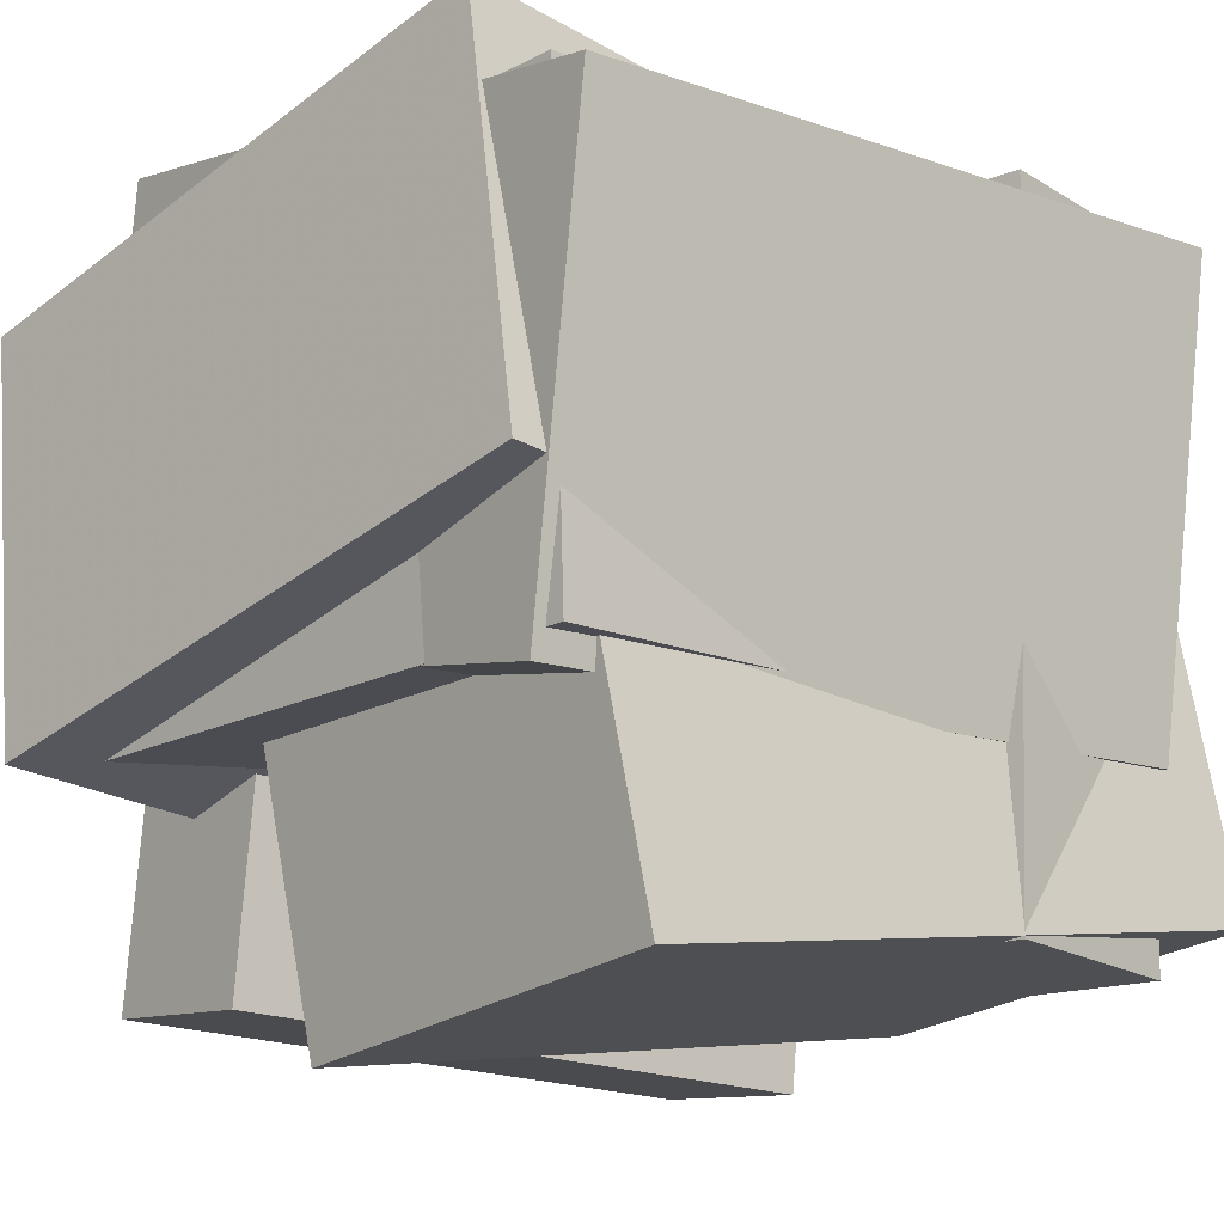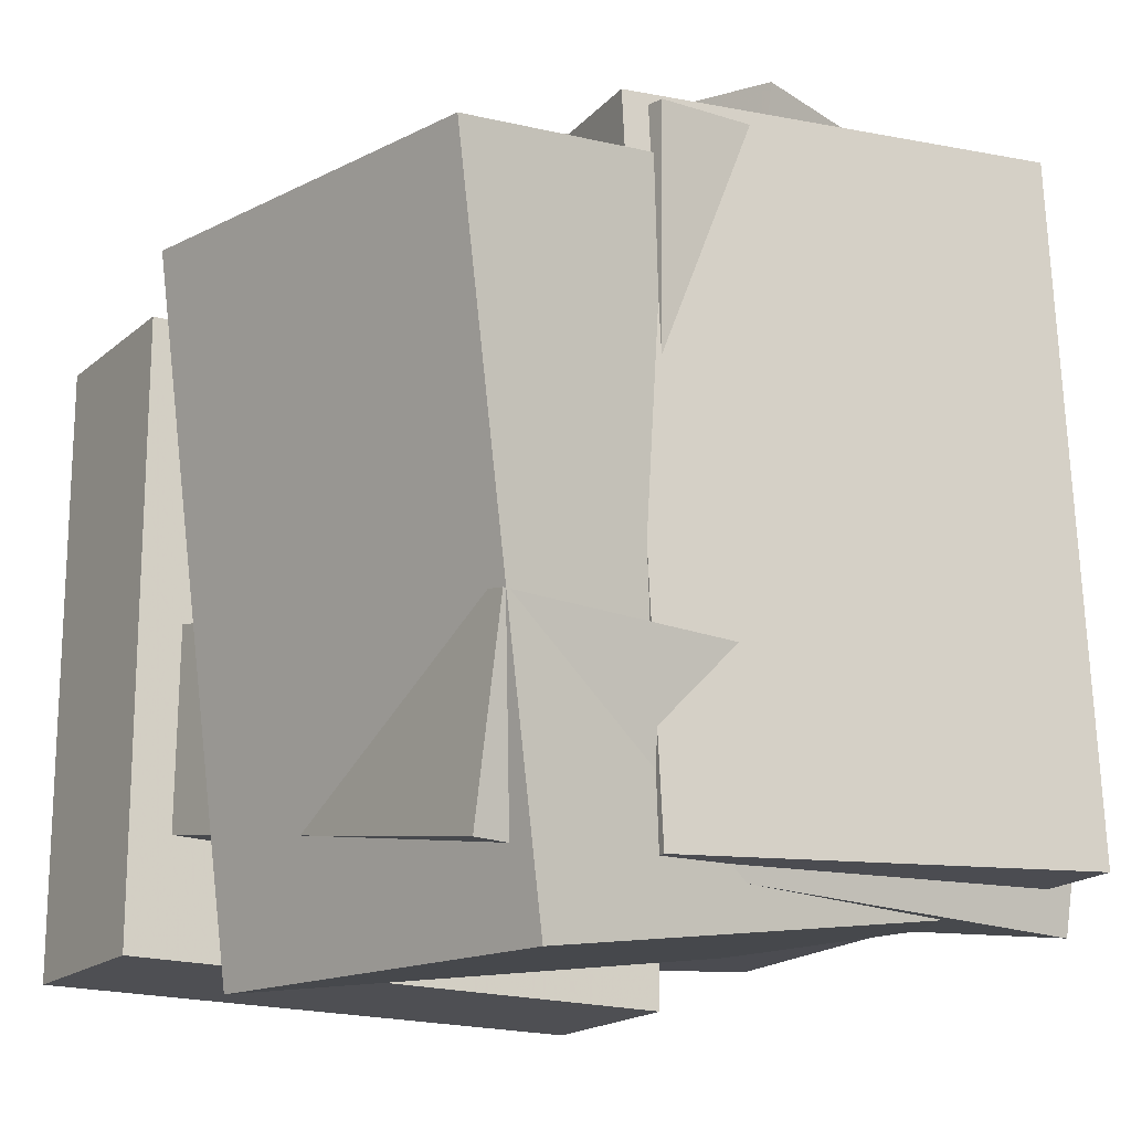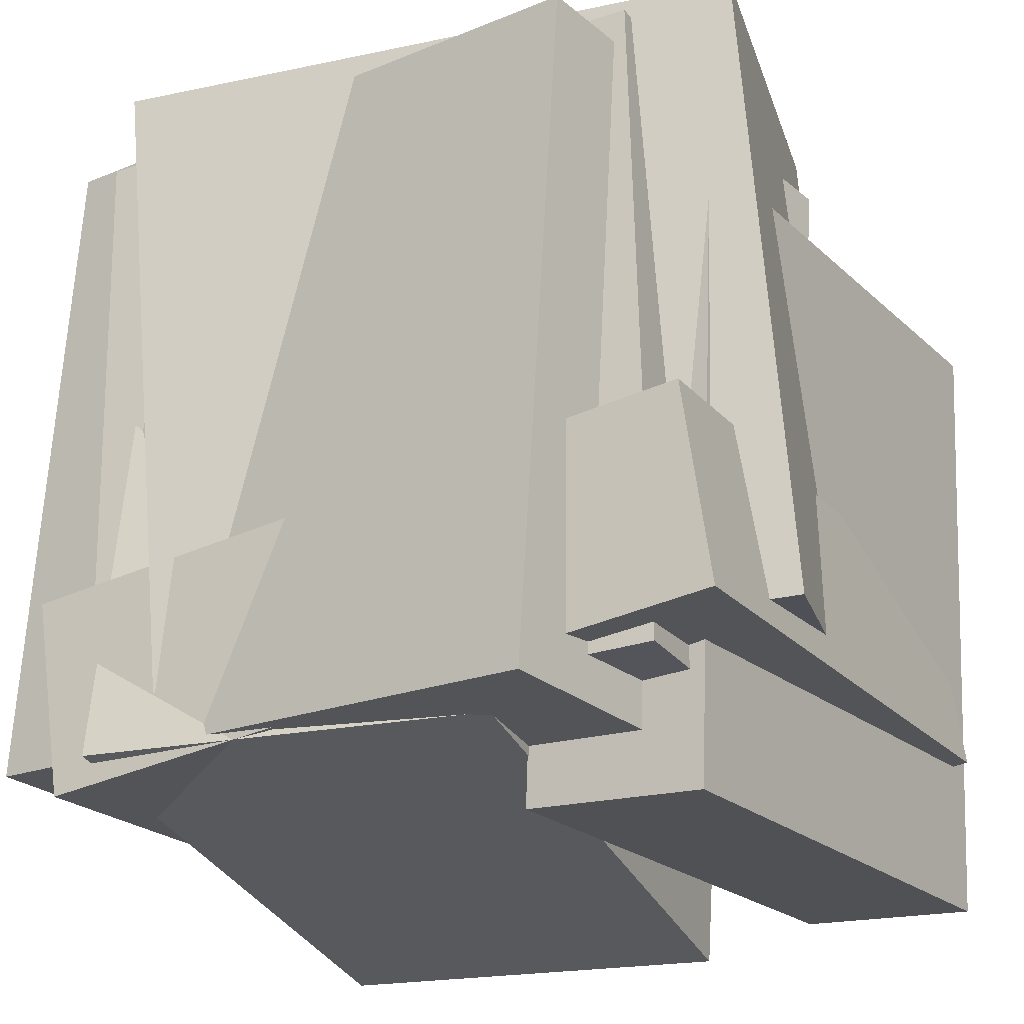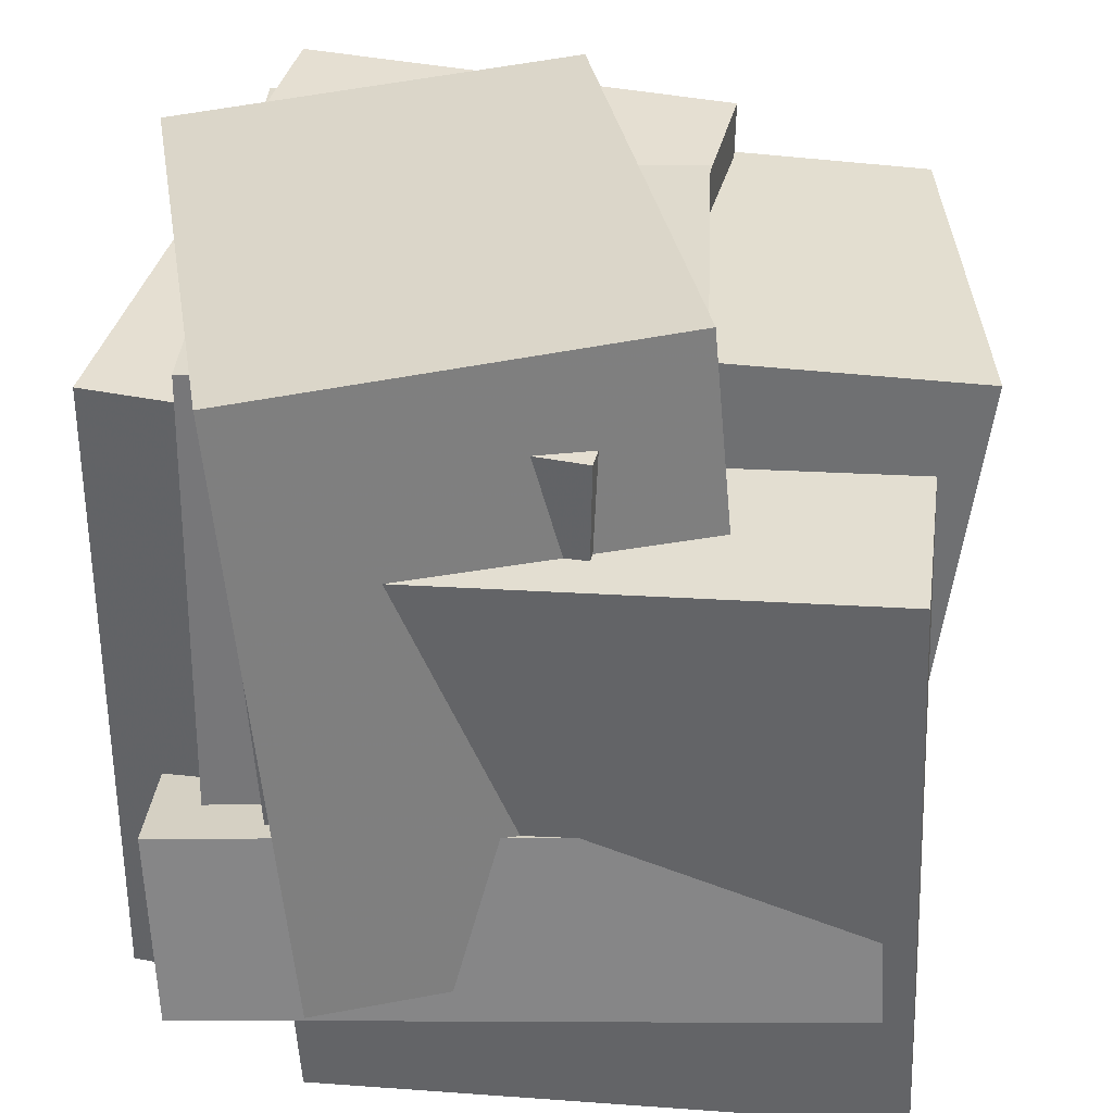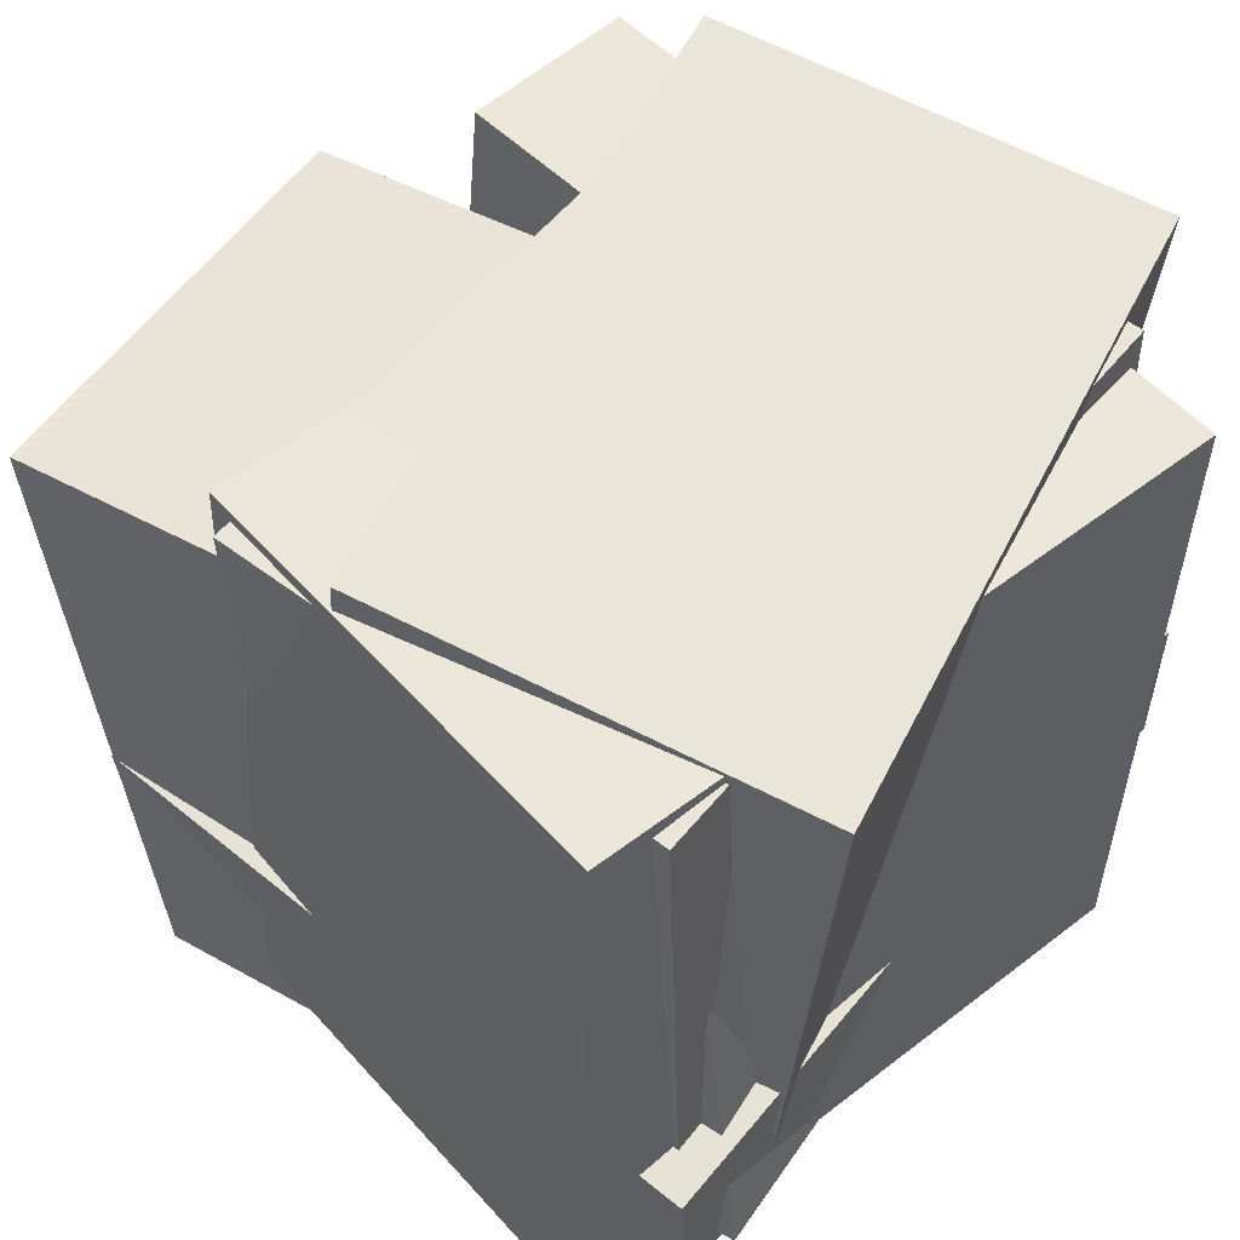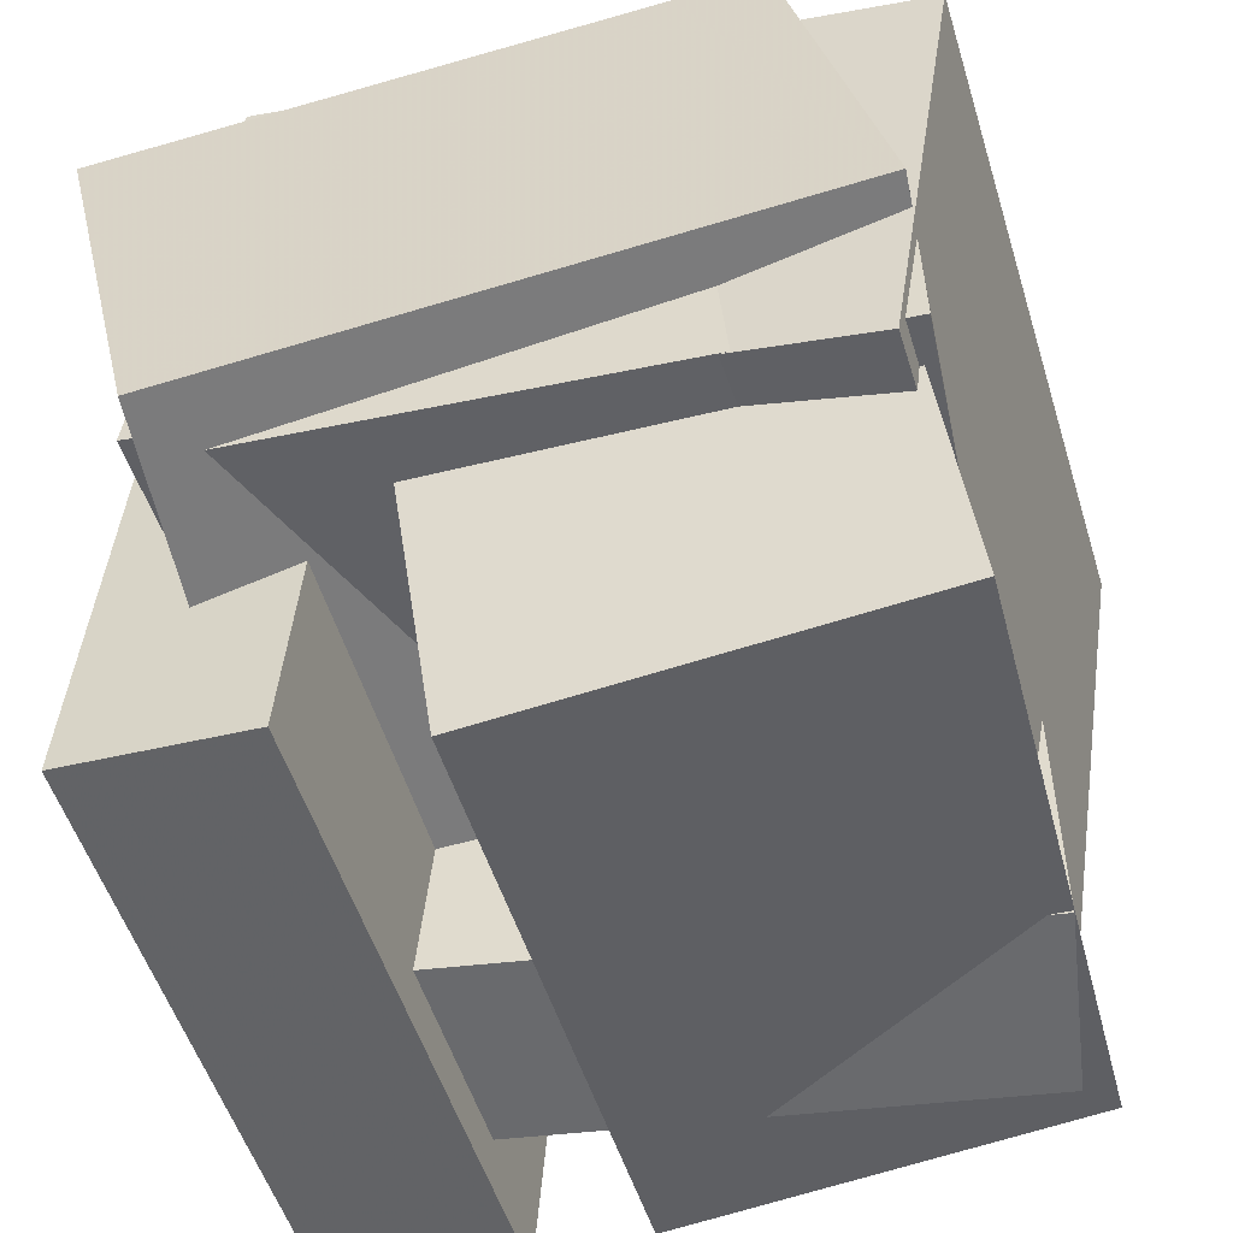
<metadata>
{"format":"obj","ext":"obj","renderer":"f3d","projection":"perspective","resolution":1024,"background":"white","views":[{"elev":-14.9,"azim":-132.1,"up":"+Z"},{"elev":-13.7,"azim":-126.1,"up":"+Y"},{"elev":-23.8,"azim":28.6,"up":"+Y"},{"elev":34.1,"azim":94.3,"up":"+Y"},{"elev":54.9,"azim":-49.5,"up":"+Y"},{"elev":-49.9,"azim":-166.3,"up":"+Z"}]}
</metadata>
<code>
v 0.1811 -0.5503 -0.5129
v 0.1292 -0.5835 0.3081
v 0.2356 0.3233 -0.4741
v 0.1836 0.29 0.3469
v 0.4379 -0.567 -0.4973
v 0.386 -0.6002 0.3236
v 0.4924 0.3066 -0.4585
v 0.4404 0.2733 0.3625
f 1.0 7.0 5.0
f 1.0 3.0 7.0
f 1.0 4.0 3.0
f 1.0 2.0 4.0
f 3.0 8.0 7.0
f 3.0 4.0 8.0
f 5.0 7.0 8.0
f 5.0 8.0 6.0
f 1.0 5.0 6.0
f 1.0 6.0 2.0
f 2.0 6.0 8.0
f 2.0 8.0 4.0
v -0.4797 -0.4733 -0.164
v -0.4642 -0.4661 0.4592
v -0.5074 0.4615 -0.1741
v -0.4918 0.4687 0.4491
v 0.3621 -0.4487 -0.1853
v 0.3776 -0.4415 0.4379
v 0.3344 0.4861 -0.1954
v 0.3499 0.4933 0.4278
f 9.0 15.0 13.0
f 9.0 11.0 15.0
f 9.0 12.0 11.0
f 9.0 10.0 12.0
f 11.0 16.0 15.0
f 11.0 12.0 16.0
f 13.0 15.0 16.0
f 13.0 16.0 14.0
f 9.0 13.0 14.0
f 9.0 14.0 10.0
f 10.0 14.0 16.0
f 10.0 16.0 12.0
v -0.5375 -0.5924 -0.3735
v -0.4269 -0.4839 0.5154
v -0.529 0.3584 -0.4907
v -0.4184 0.4669 0.3983
v 0.04143 -0.6062 -0.4439
v 0.152 -0.4977 0.4451
v 0.04999 0.3446 -0.561
v 0.1606 0.4531 0.328
f 17.0 23.0 21.0
f 17.0 19.0 23.0
f 17.0 20.0 19.0
f 17.0 18.0 20.0
f 19.0 24.0 23.0
f 19.0 20.0 24.0
f 21.0 23.0 24.0
f 21.0 24.0 22.0
f 17.0 21.0 22.0
f 17.0 22.0 18.0
f 18.0 22.0 24.0
f 18.0 24.0 20.0
v -0.4741 -0.3551 -0.08163
v -0.332 -0.4056 0.4952
v -0.5059 0.5292 0.003604
v -0.3638 0.4787 0.5804
v 0.3753 -0.3048 -0.2865
v 0.5174 -0.3552 0.2903
v 0.3435 0.5795 -0.2012
v 0.4856 0.529 0.3755
f 25.0 31.0 29.0
f 25.0 27.0 31.0
f 25.0 28.0 27.0
f 25.0 26.0 28.0
f 27.0 32.0 31.0
f 27.0 28.0 32.0
f 29.0 31.0 32.0
f 29.0 32.0 30.0
f 25.0 29.0 30.0
f 25.0 30.0 26.0
f 26.0 30.0 32.0
f 26.0 32.0 28.0
v -0.5 -0.473 -0.442
v -0.4894 -0.5236 0.4899
v -0.5335 -0.1952 -0.4265
v -0.5228 -0.2457 0.5054
v 0.4707 -0.356 -0.4467
v 0.4814 -0.4066 0.4851
v 0.4373 -0.07812 -0.4313
v 0.448 -0.1287 0.5006
f 33.0 39.0 37.0
f 33.0 35.0 39.0
f 33.0 36.0 35.0
f 33.0 34.0 36.0
f 35.0 40.0 39.0
f 35.0 36.0 40.0
f 37.0 39.0 40.0
f 37.0 40.0 38.0
f 33.0 37.0 38.0
f 33.0 38.0 34.0
f 34.0 38.0 40.0
f 34.0 40.0 36.0
v -0.5246 -0.4744 -0.1937
v -0.625 -0.4576 0.4302
v -0.4739 0.4767 -0.2112
v -0.5743 0.4935 0.4127
v 0.363 -0.5191 -0.0496
v 0.2626 -0.5023 0.5743
v 0.4137 0.432 -0.06705
v 0.3133 0.4488 0.5569
f 41.0 47.0 45.0
f 41.0 43.0 47.0
f 41.0 44.0 43.0
f 41.0 42.0 44.0
f 43.0 48.0 47.0
f 43.0 44.0 48.0
f 45.0 47.0 48.0
f 45.0 48.0 46.0
f 41.0 45.0 46.0
f 41.0 46.0 42.0
f 42.0 46.0 48.0
f 42.0 48.0 44.0

</code>
